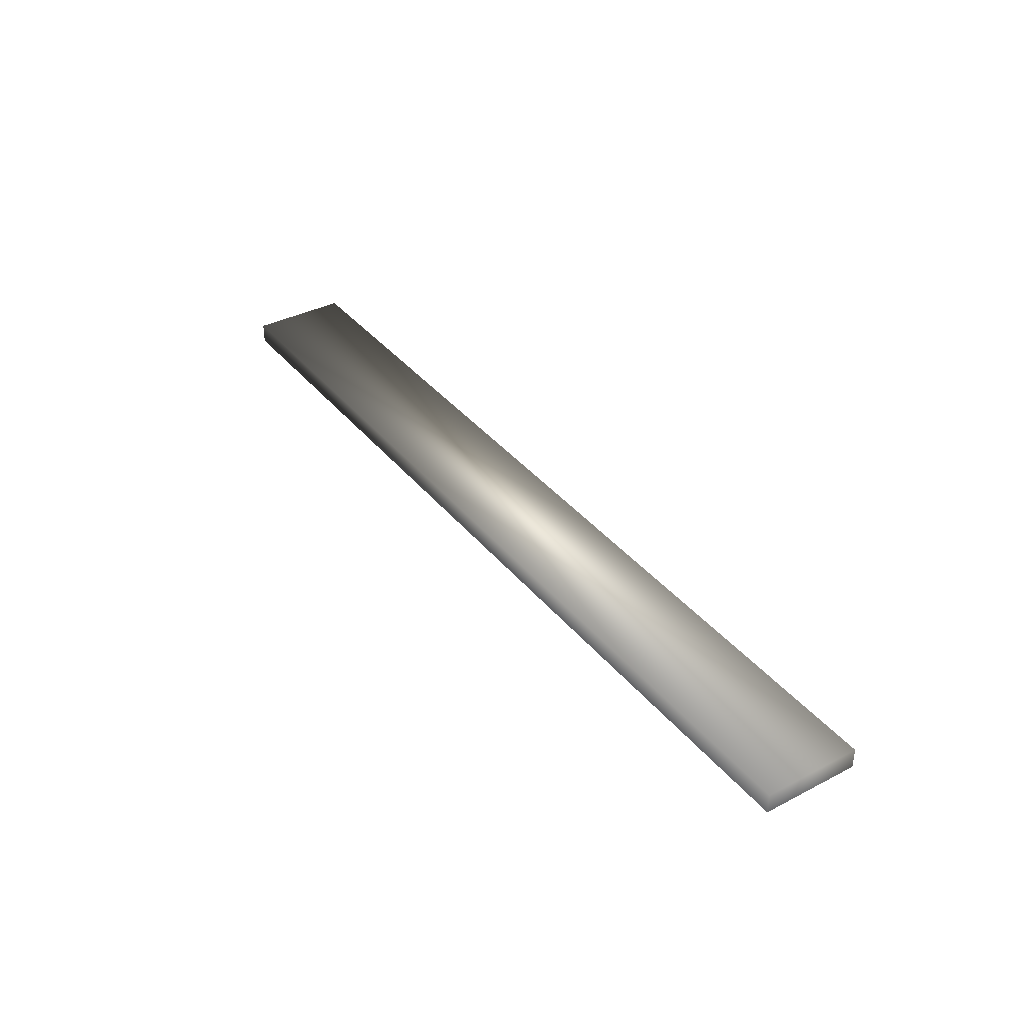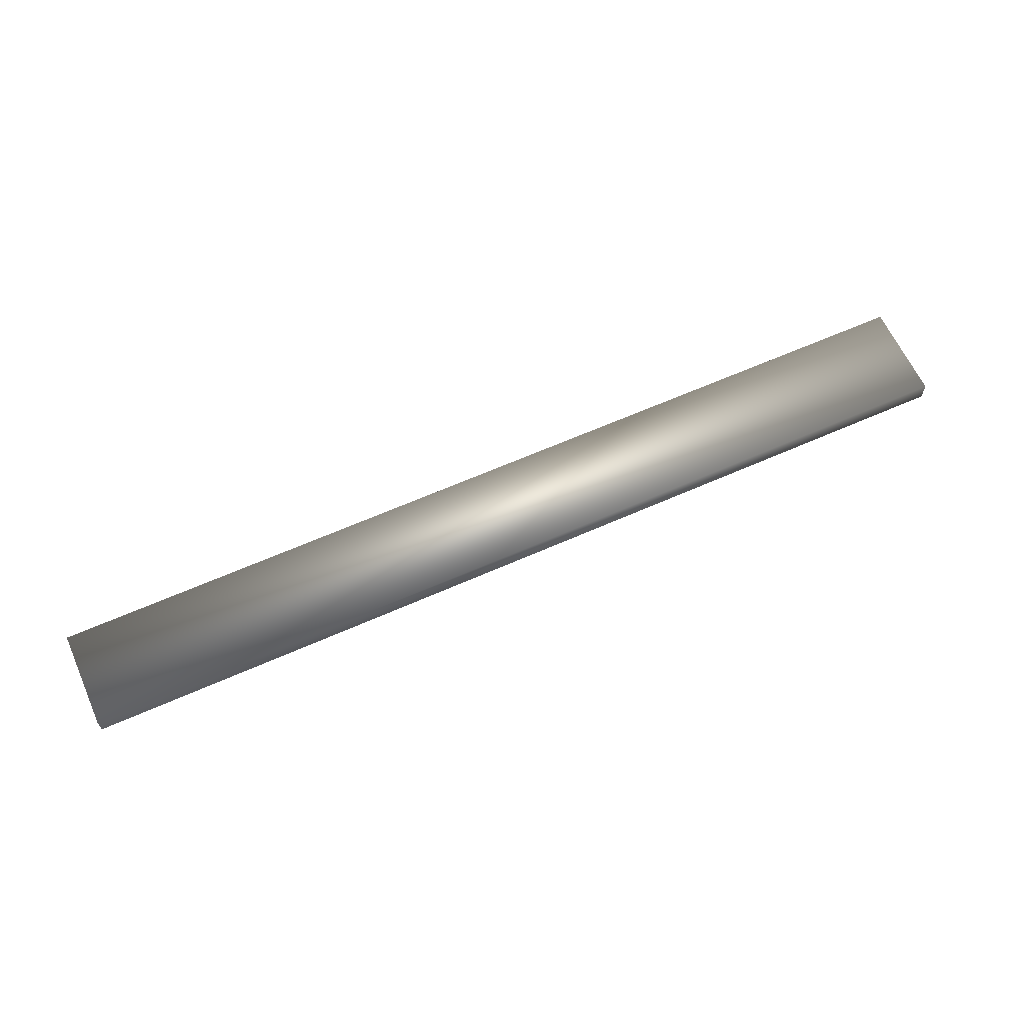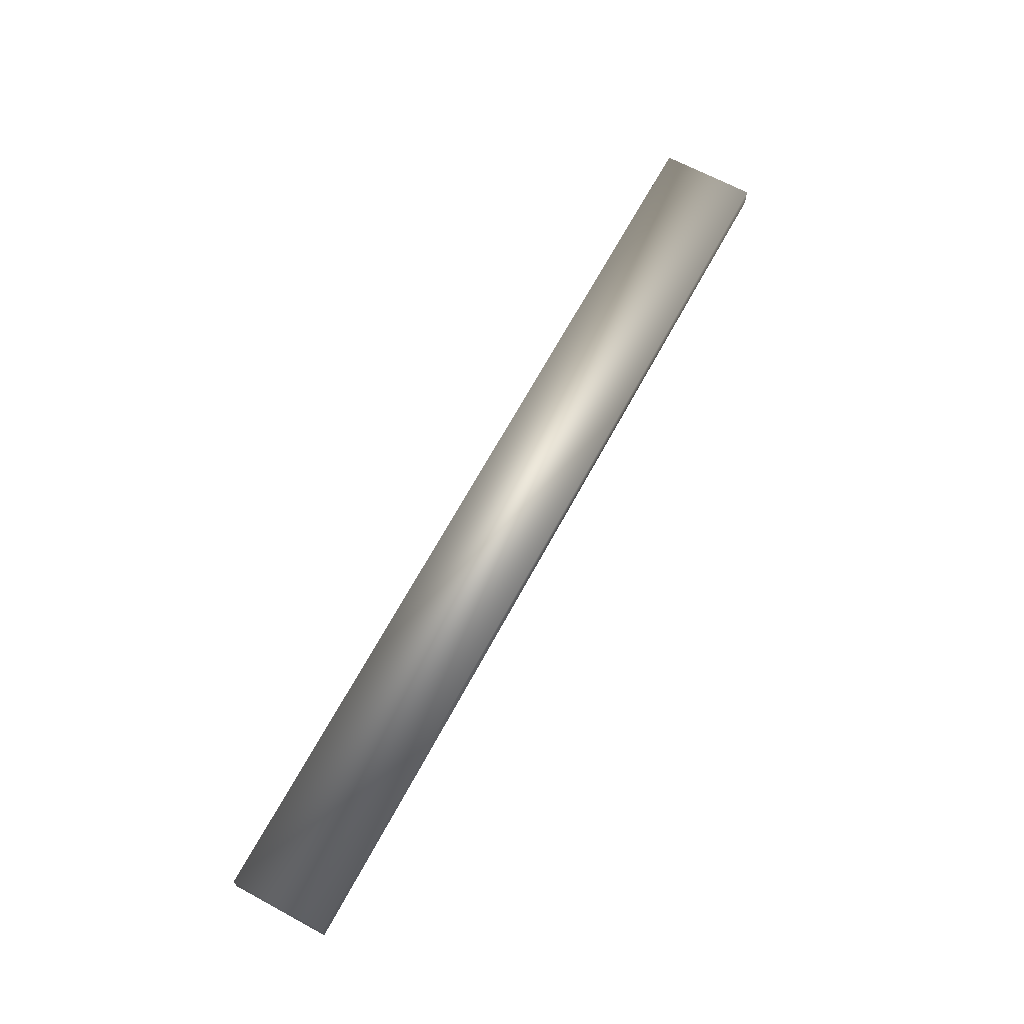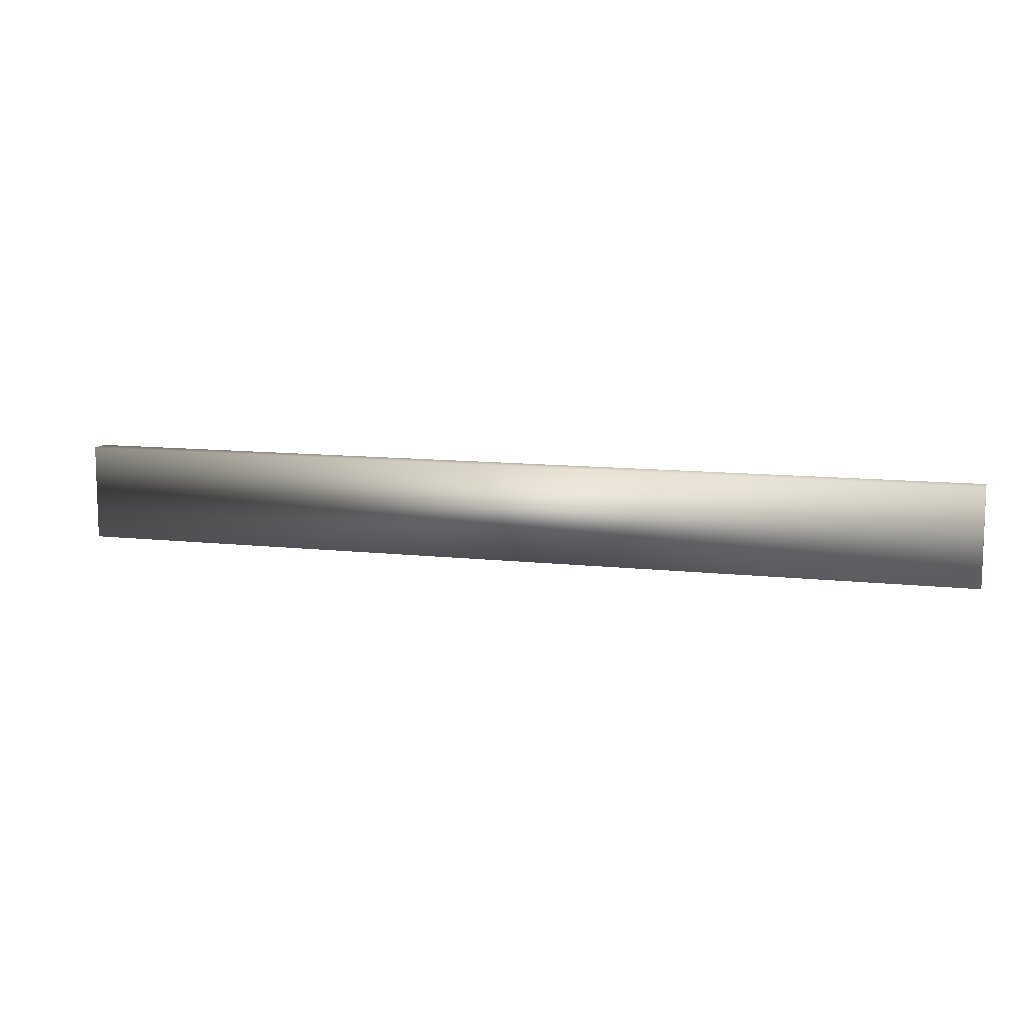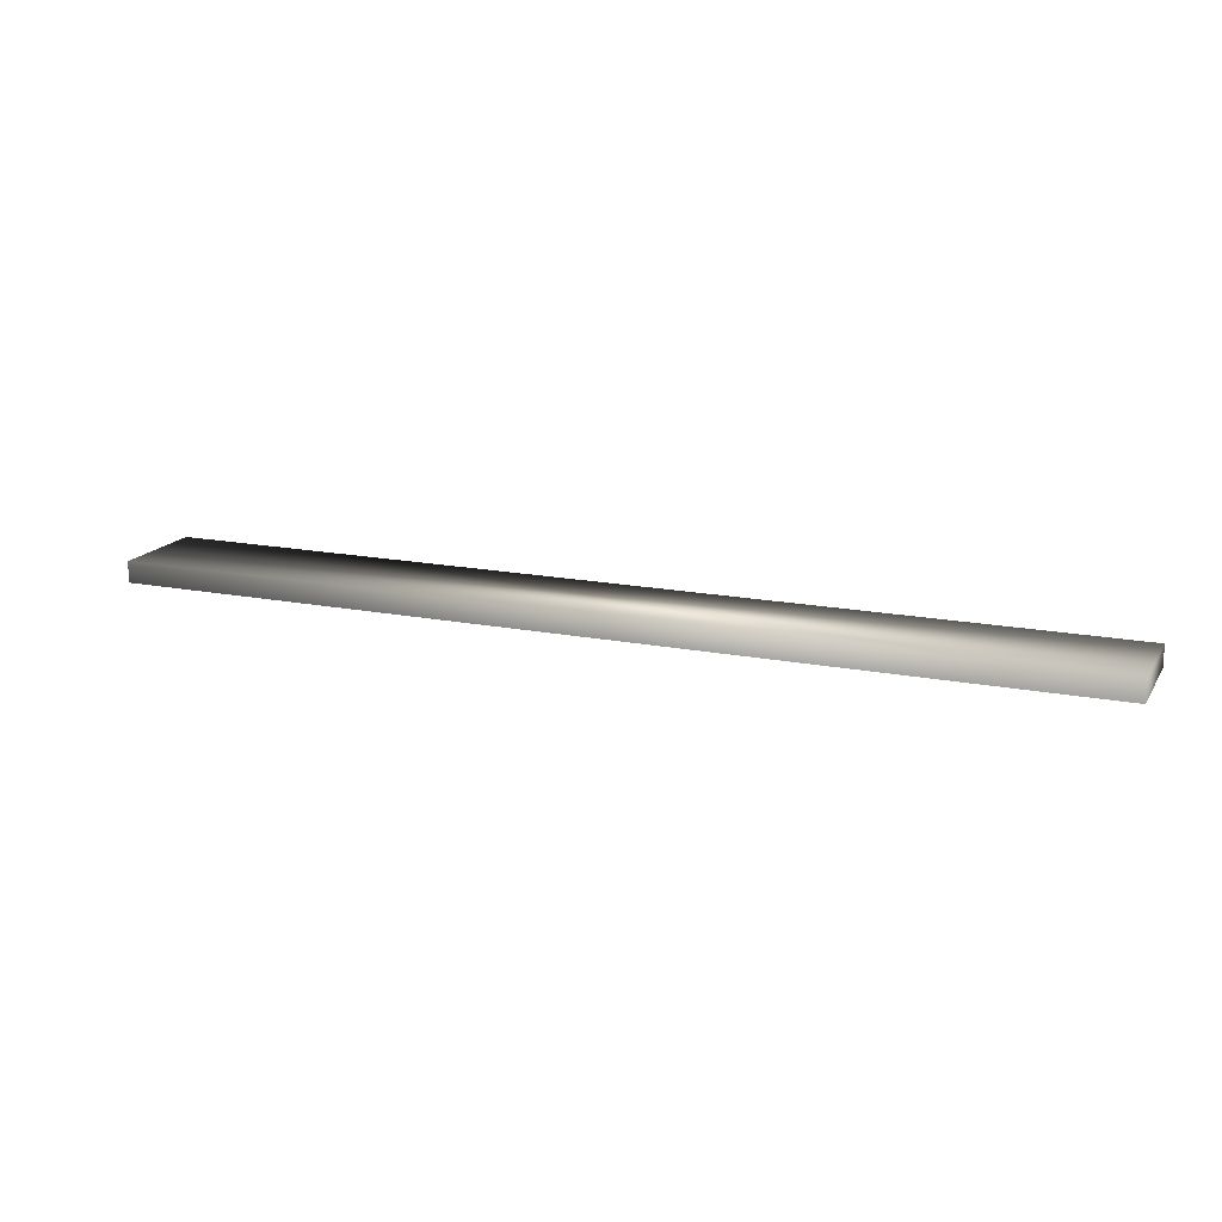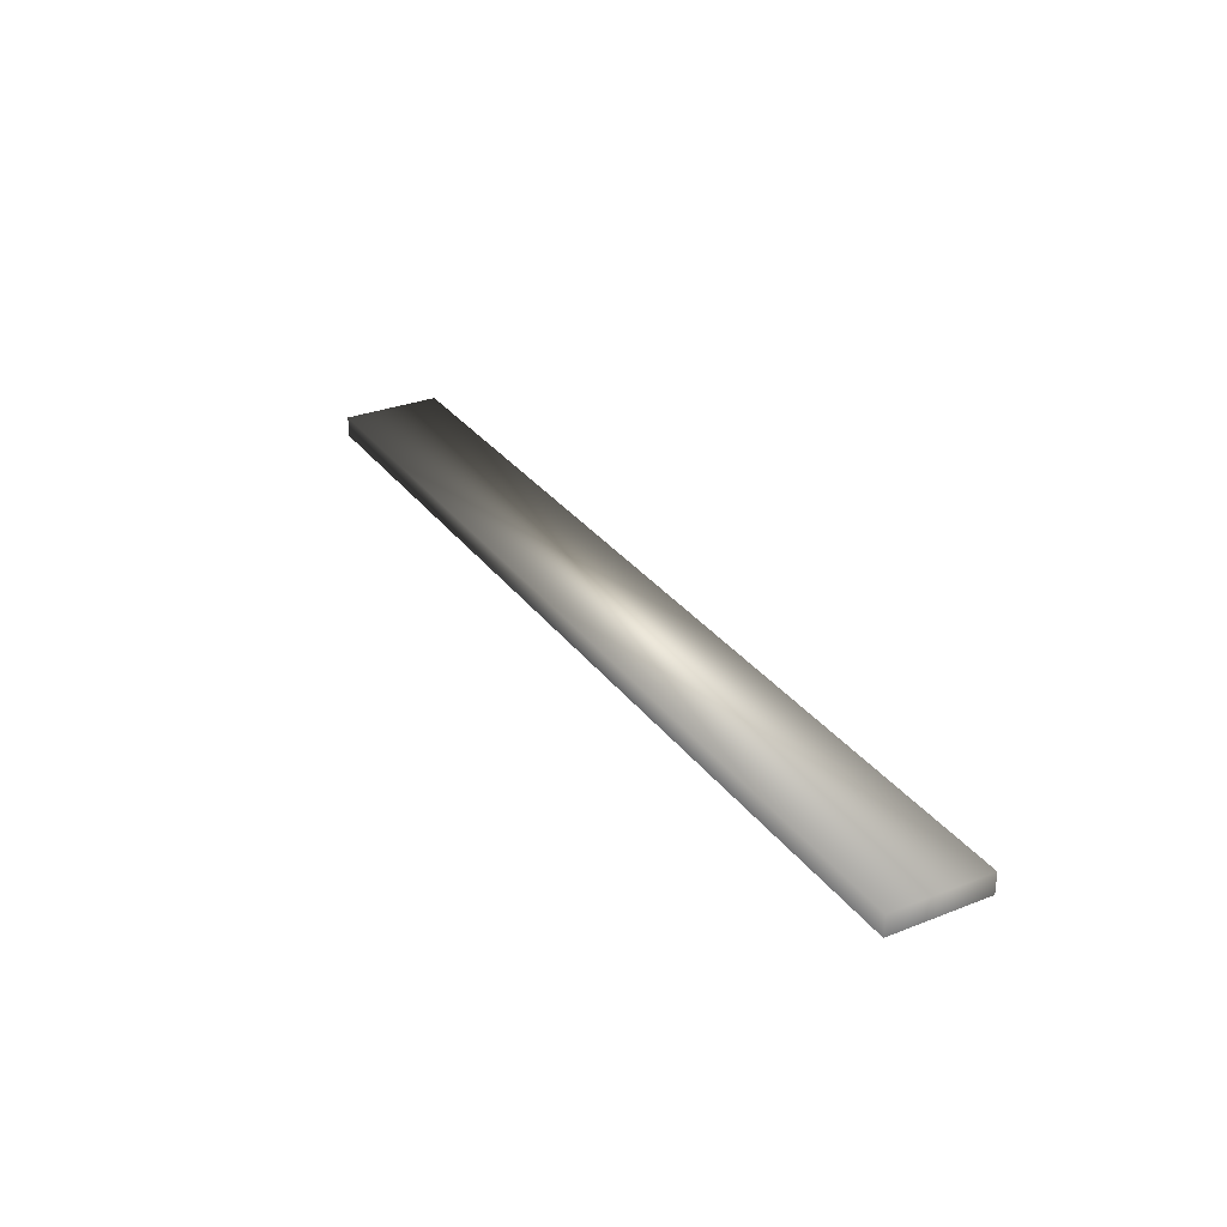
<metadata>
{"format":"obj","ext":"obj","renderer":"f3d","projection":"perspective","resolution":1024,"background":"white","views":[{"elev":36.9,"azim":-123.8,"up":"+Z"},{"elev":63.0,"azim":-24.2,"up":"+Z"},{"elev":66.9,"azim":118.4,"up":"+Z"},{"elev":10.5,"azim":16.0,"up":"+Y"},{"elev":16.5,"azim":-158.1,"up":"+Z"},{"elev":30.3,"azim":-119.6,"up":"+Z"}]}
</metadata>
<code>
o mesh80/mesh80-geometry#mesh80-geometry
v 0.2031 -0.4588 0.4751
v 0.2049 -0.4588 0.4751
v 0.2031 -0.4588 0.4751
v 0.2049 -0.4588 0.4751
v 0.2049 -0.4586 0.4751
v 0.2031 -0.4586 0.4751
v 0.2031 -0.4586 0.4751
v 0.2049 -0.4586 0.4751
f 1 2 3
f 4 3 2
f 4 5 3
f 3 7 1
f 4 2 5
f 8 5 2
f 7 3 5
f 6 1 7
f 5 8 7
f 6 7 8
f 3 2 1
f 2 3 4
f 3 5 4
f 1 6 2
f 2 6 1
f 1 7 3
f 5 2 4
f 2 5 8
f 8 2 6
f 6 2 8
f 5 3 7
f 7 1 6
f 7 8 5
f 8 7 6

</code>
